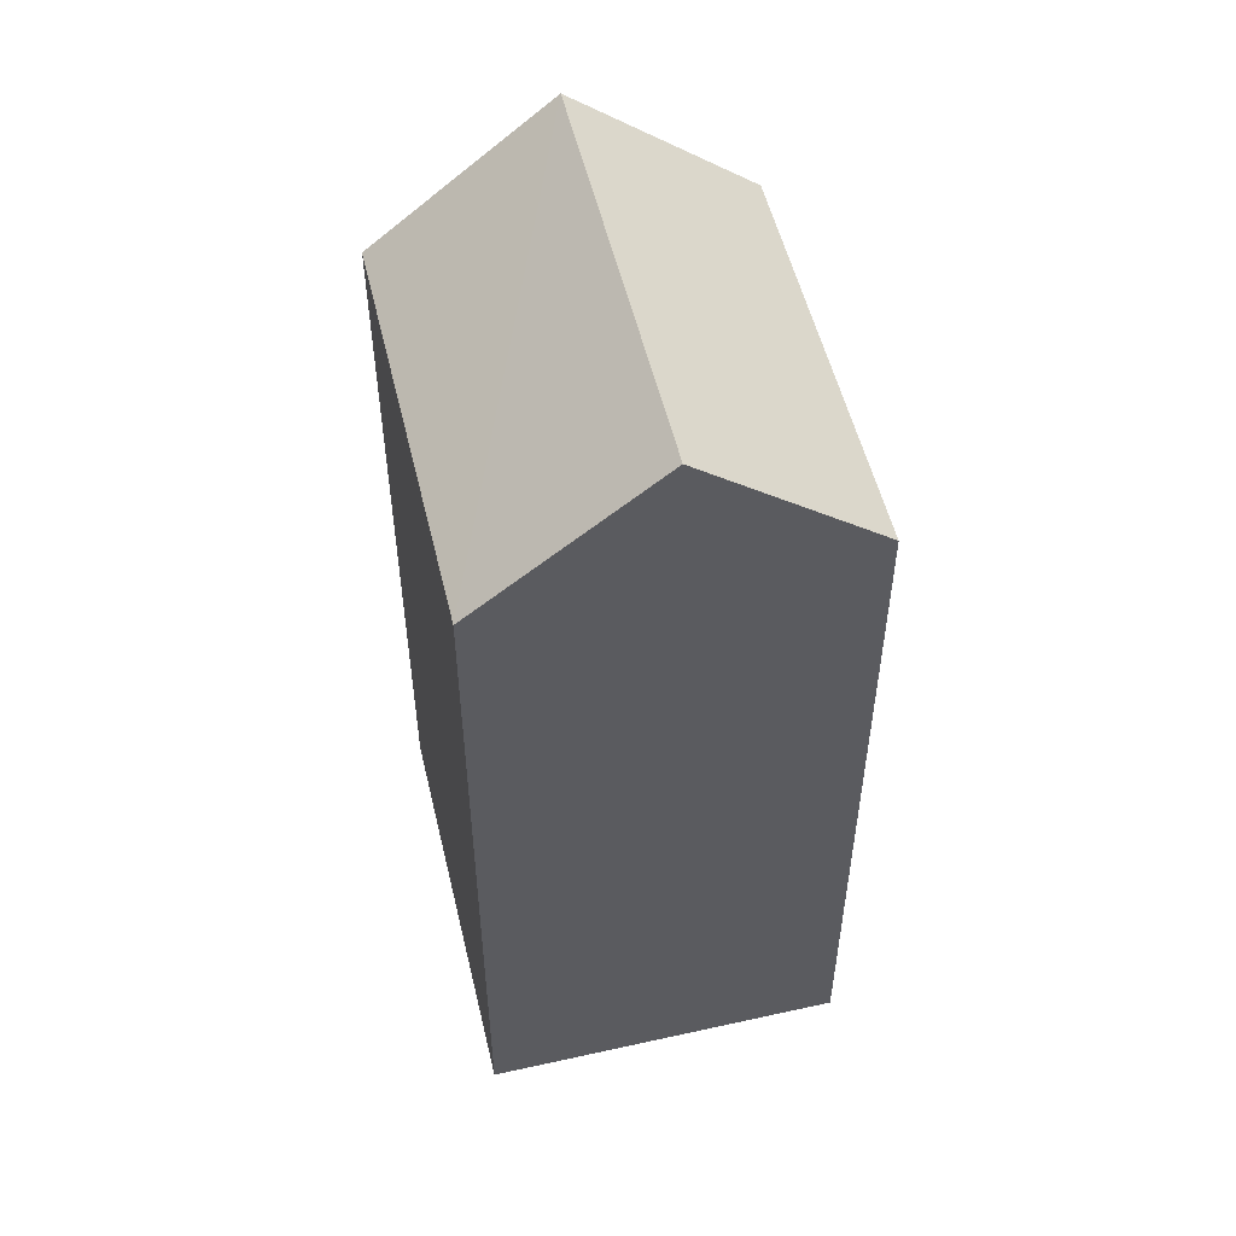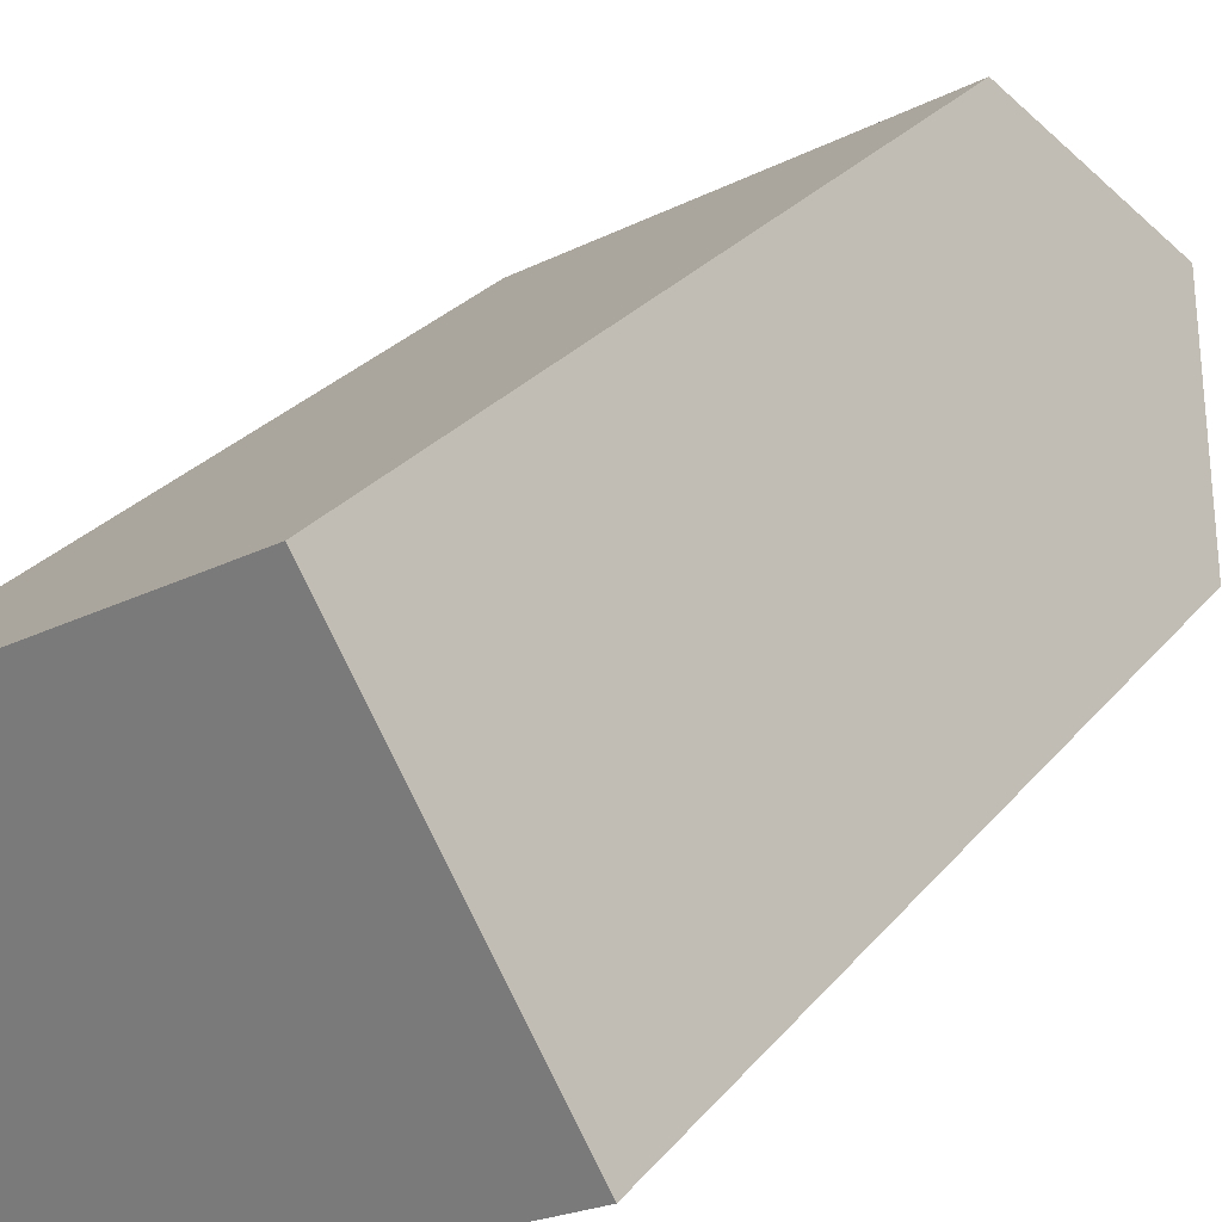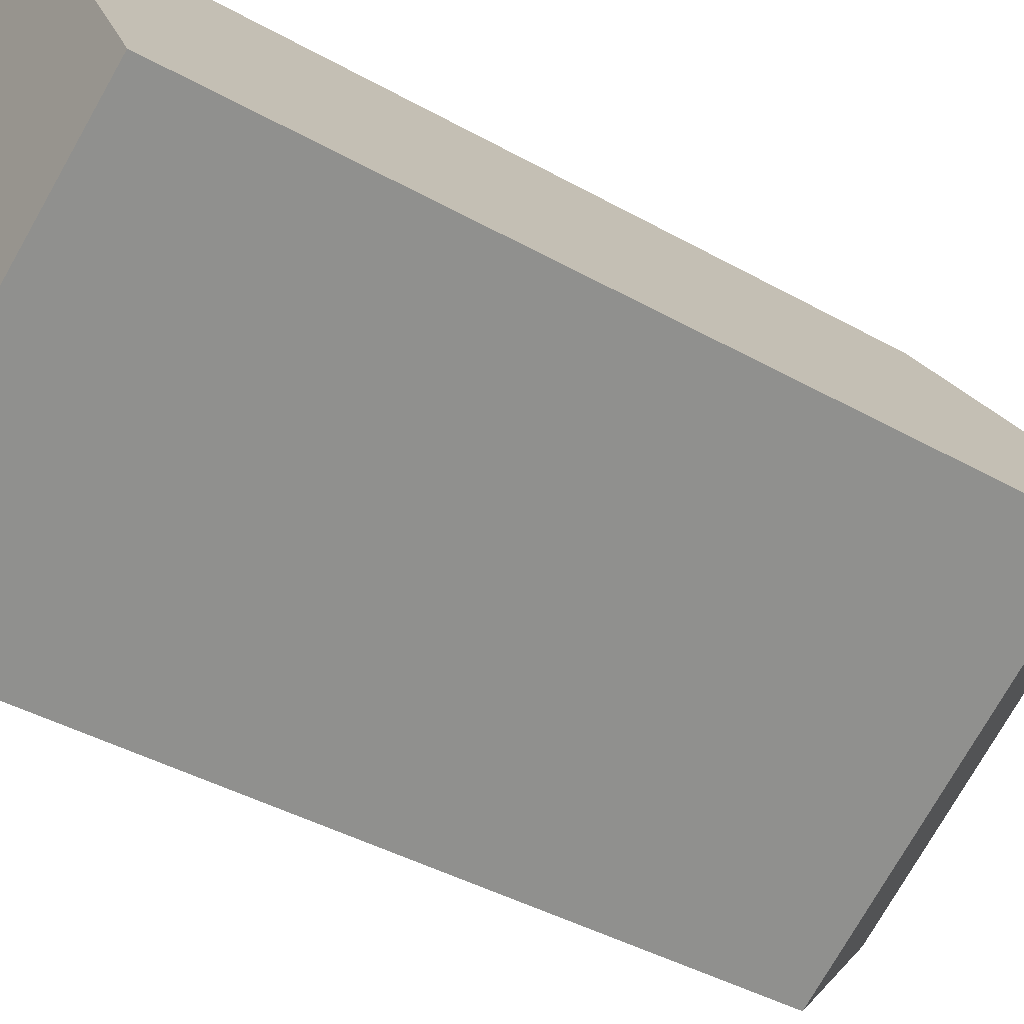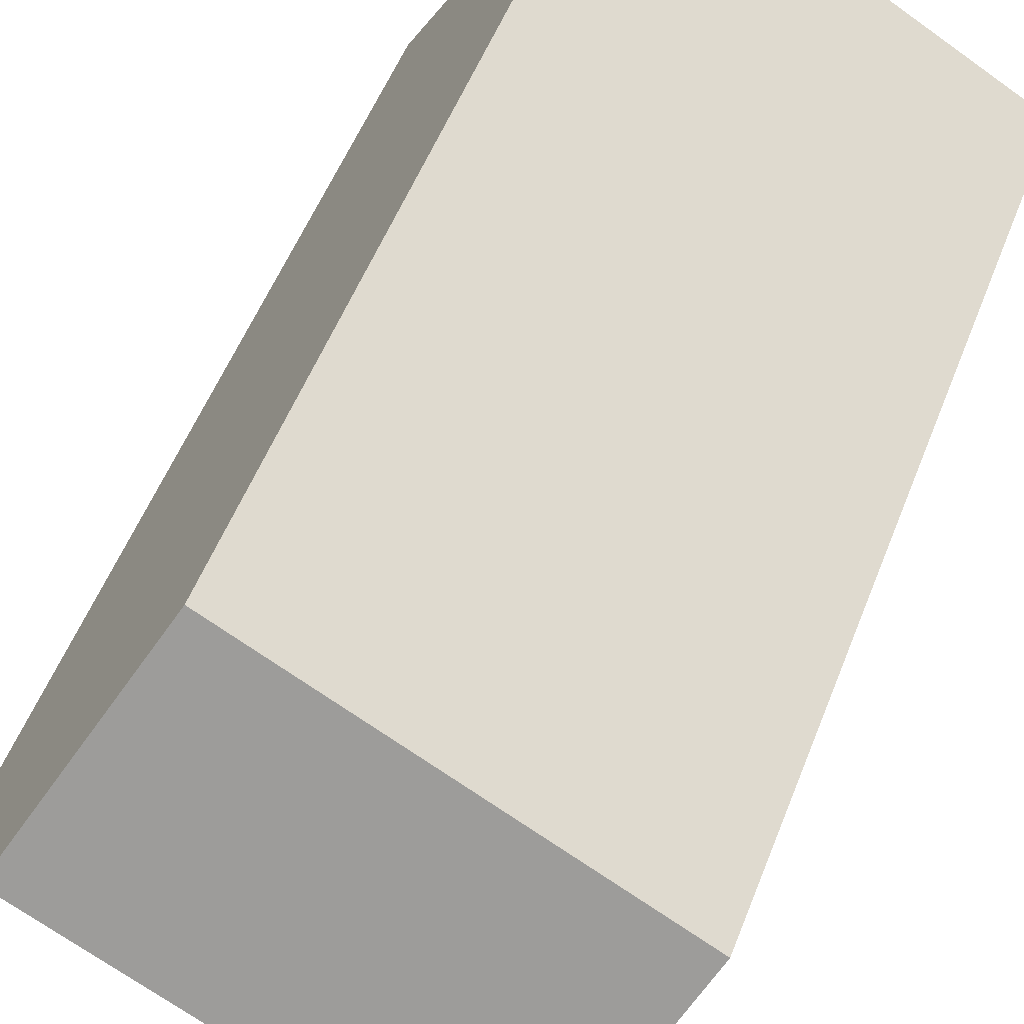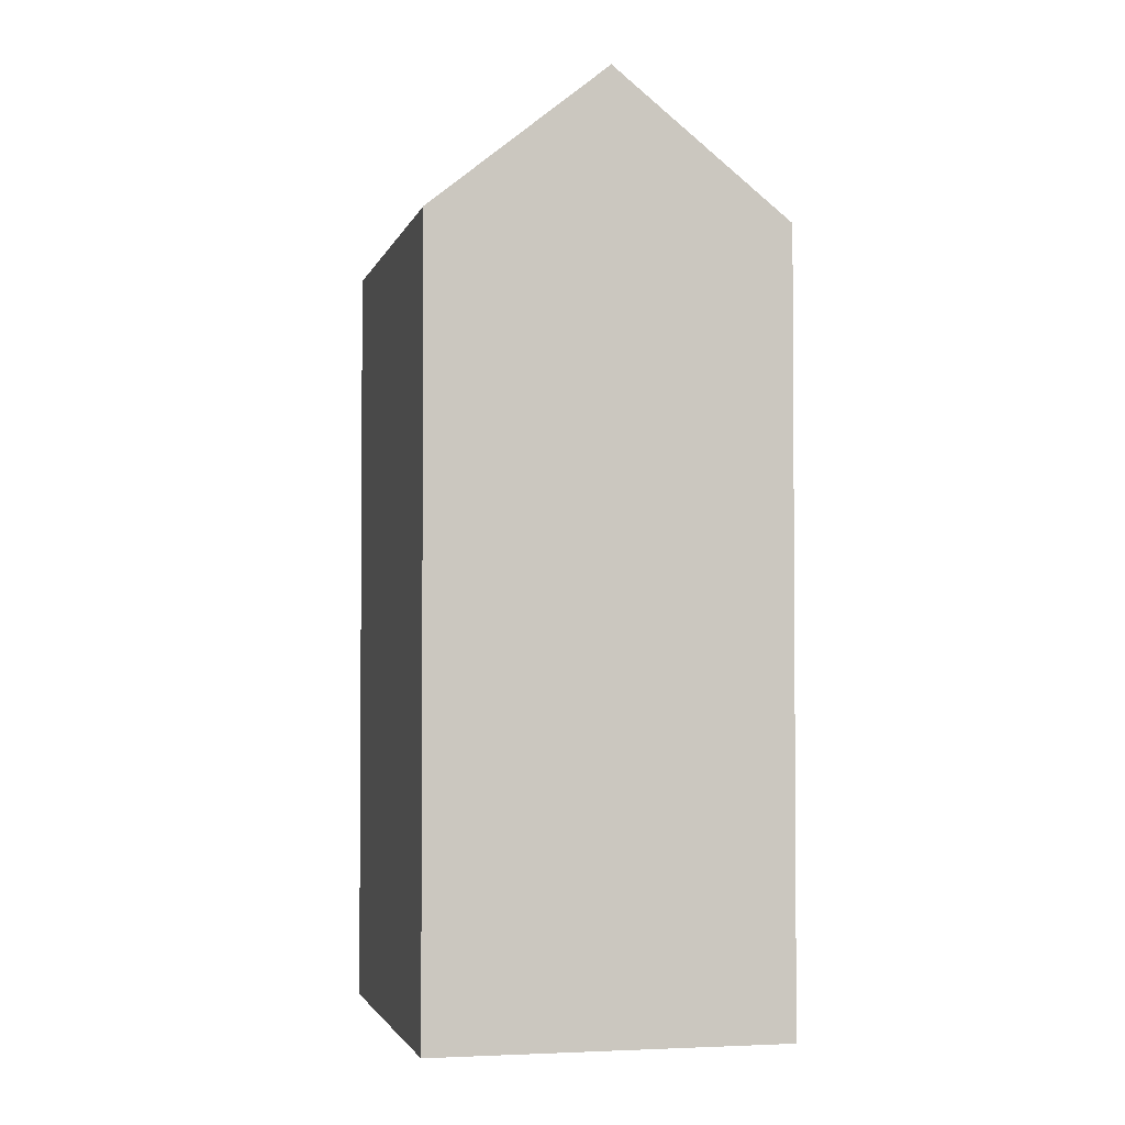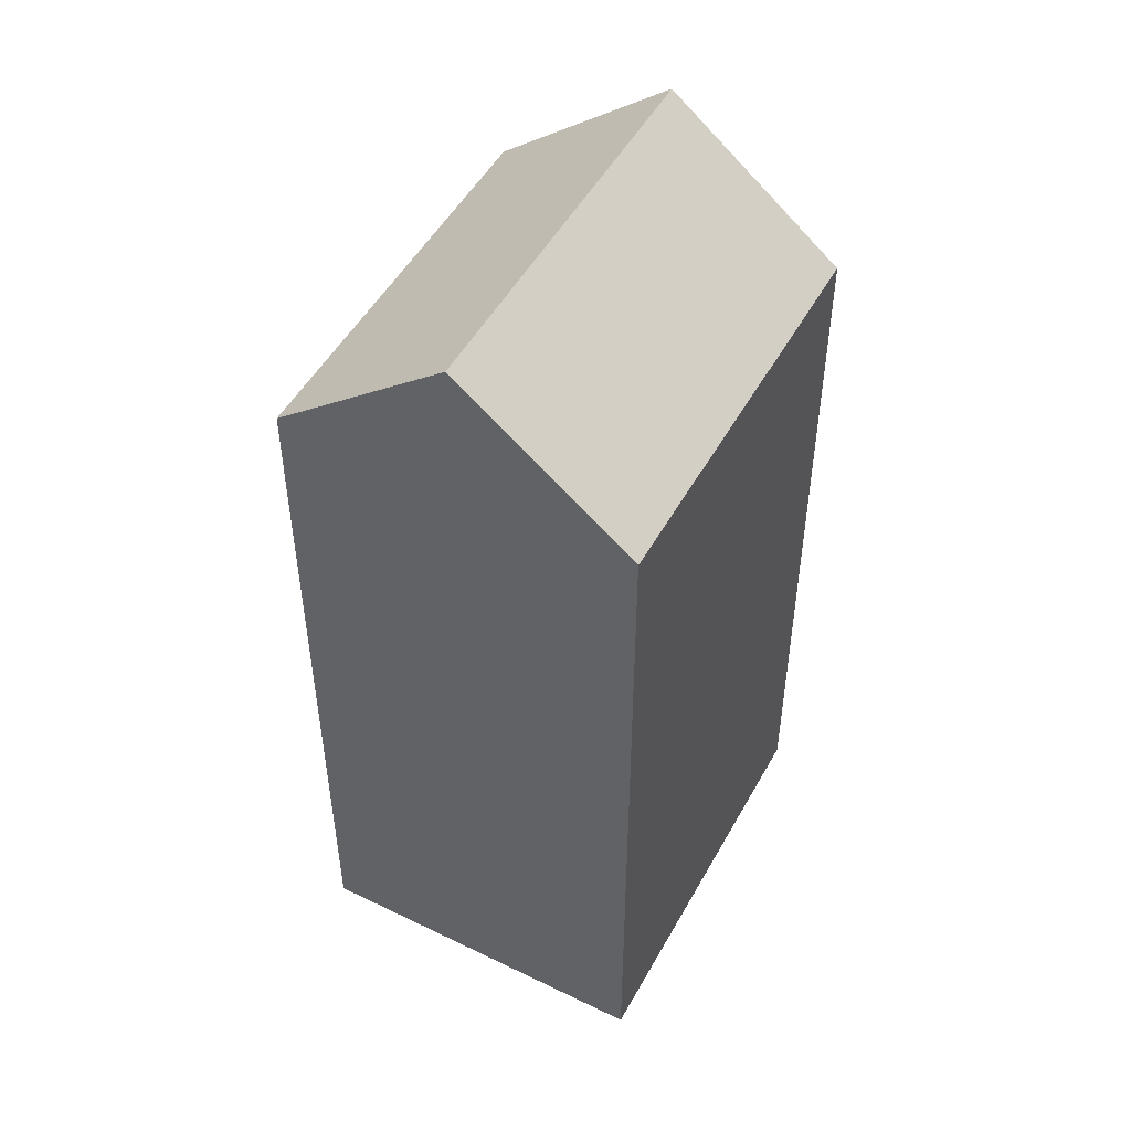
<metadata>
{"format":"obj","ext":"obj","renderer":"f3d","projection":"perspective","resolution":1024,"background":"white","views":[{"elev":53.6,"azim":46.9,"up":"+Y"},{"elev":26.4,"azim":29.8,"up":"+Z"},{"elev":-40.6,"azim":55.3,"up":"+Z"},{"elev":52.8,"azim":-159.2,"up":"+Z"},{"elev":-2.7,"azim":47.3,"up":"+Y"},{"elev":50.1,"azim":88.4,"up":"+Y"}]}
</metadata>
<code>
v  0.92 9.56 -1.61
v  5.54 8.075 -1.105
v  1.839 8.075 -3.22
v  4.62 9.56 0.504
v  3.7 8.075 2.114
v  0 8.074 4.944e-16
v  3.7 -1.294e-16 2.114
v  0 0 0
v  5.54 6.766e-17 -1.105
v  4.62 -3.086e-17 0.504
v  1.839 1.972e-16 -3.22
v  0.92 9.858e-17 -1.61
g defaultobject
f 1 2 3
f 2 1 4
f 5 1 6
f 1 5 4
f 6 7 5
f 7 6 8
f 5 2 4
f 2 5 7
f 2 7 9
f 9 7 10
f 9 3 2
f 3 9 11
f 3 6 1
f 6 3 8
f 8 3 12
f 12 3 11
f 8 10 7
f 10 8 12
f 10 12 9
f 9 12 11

</code>
